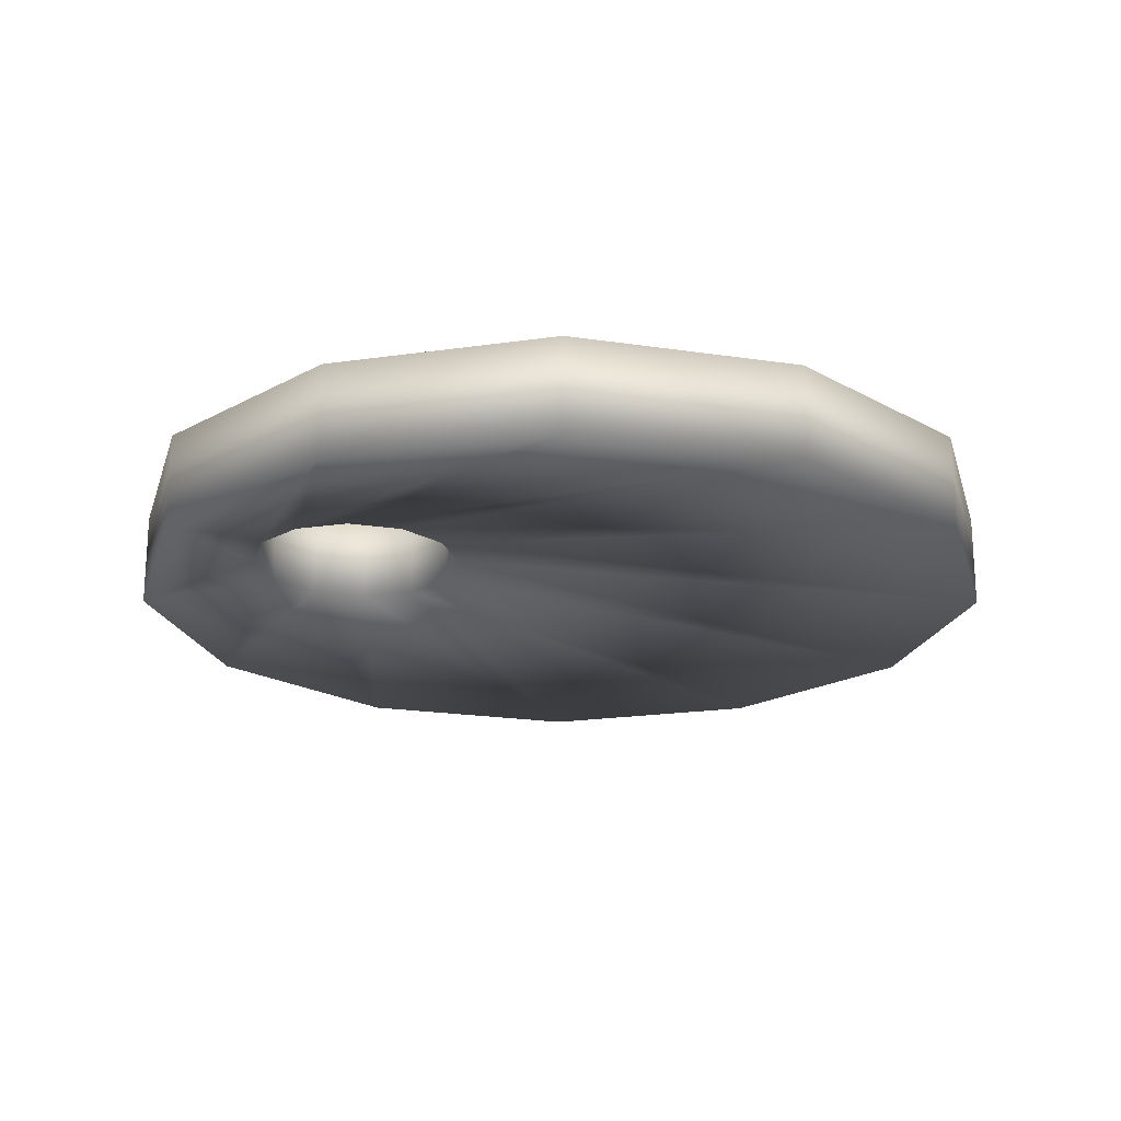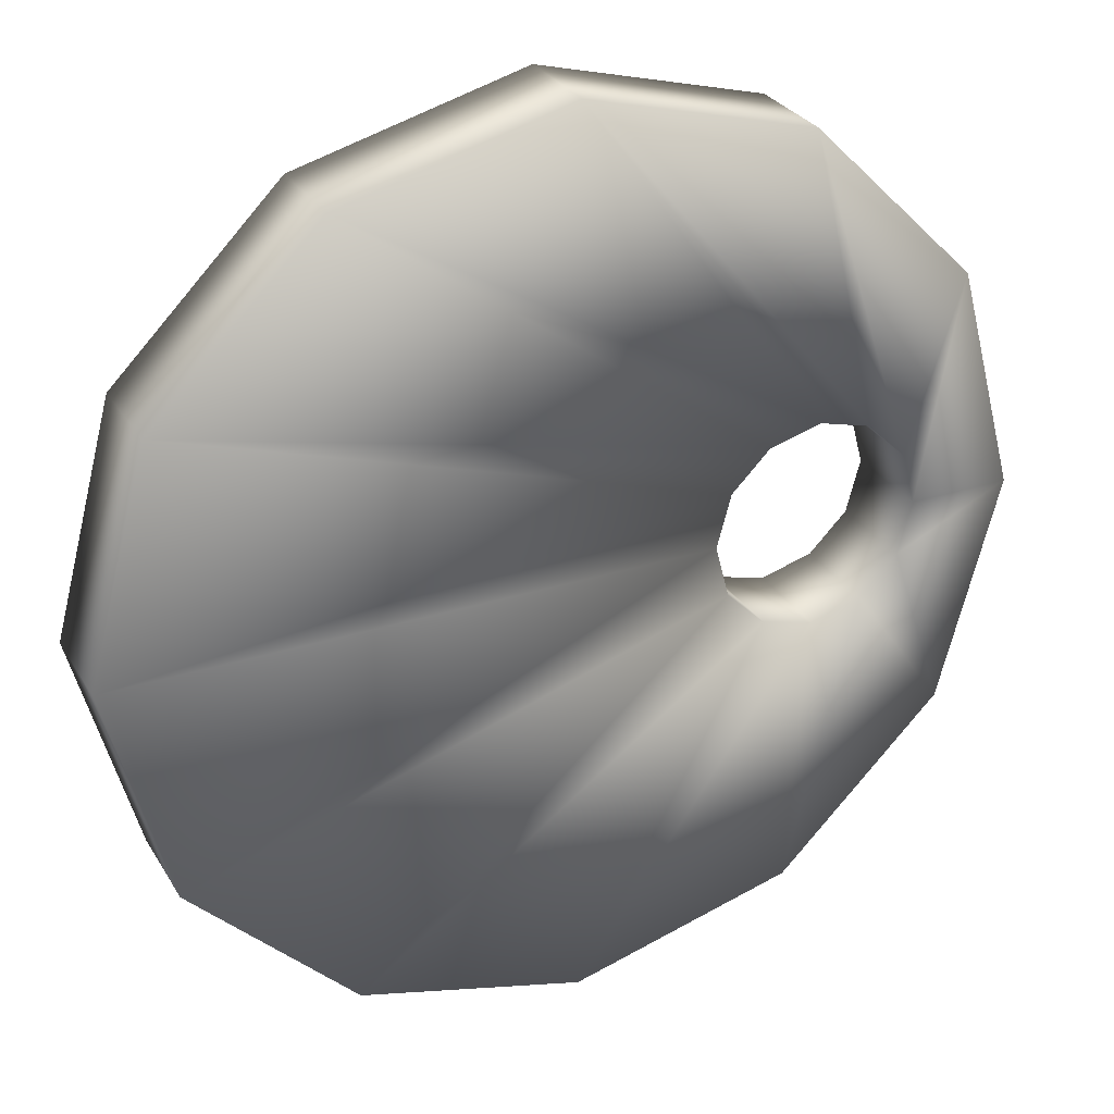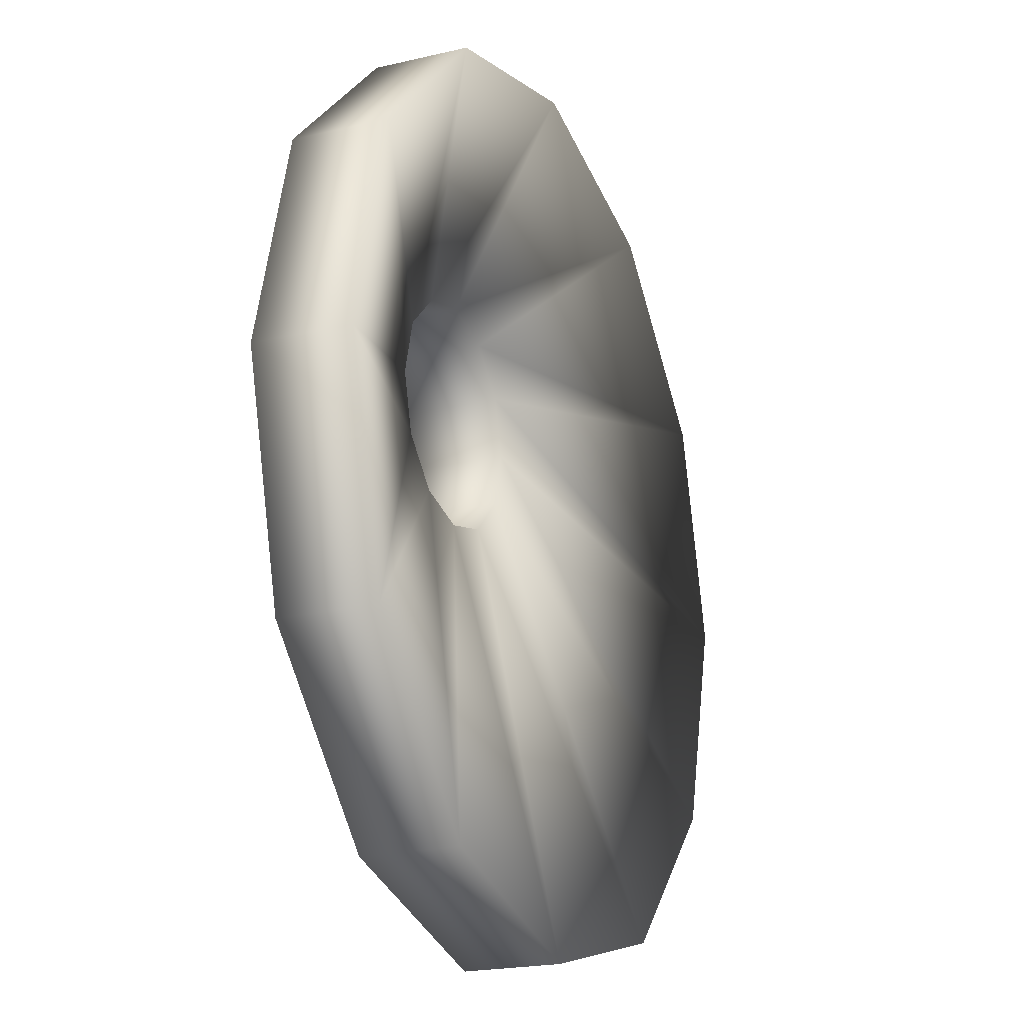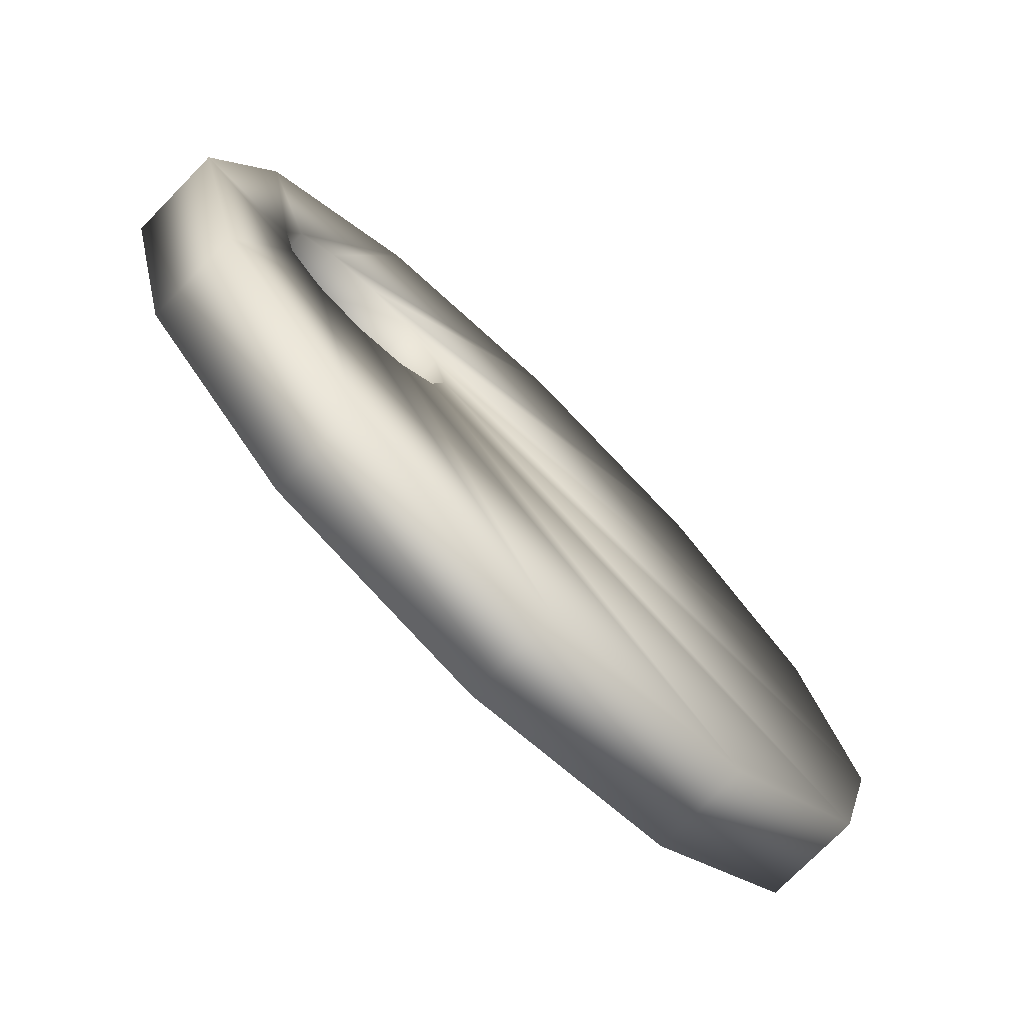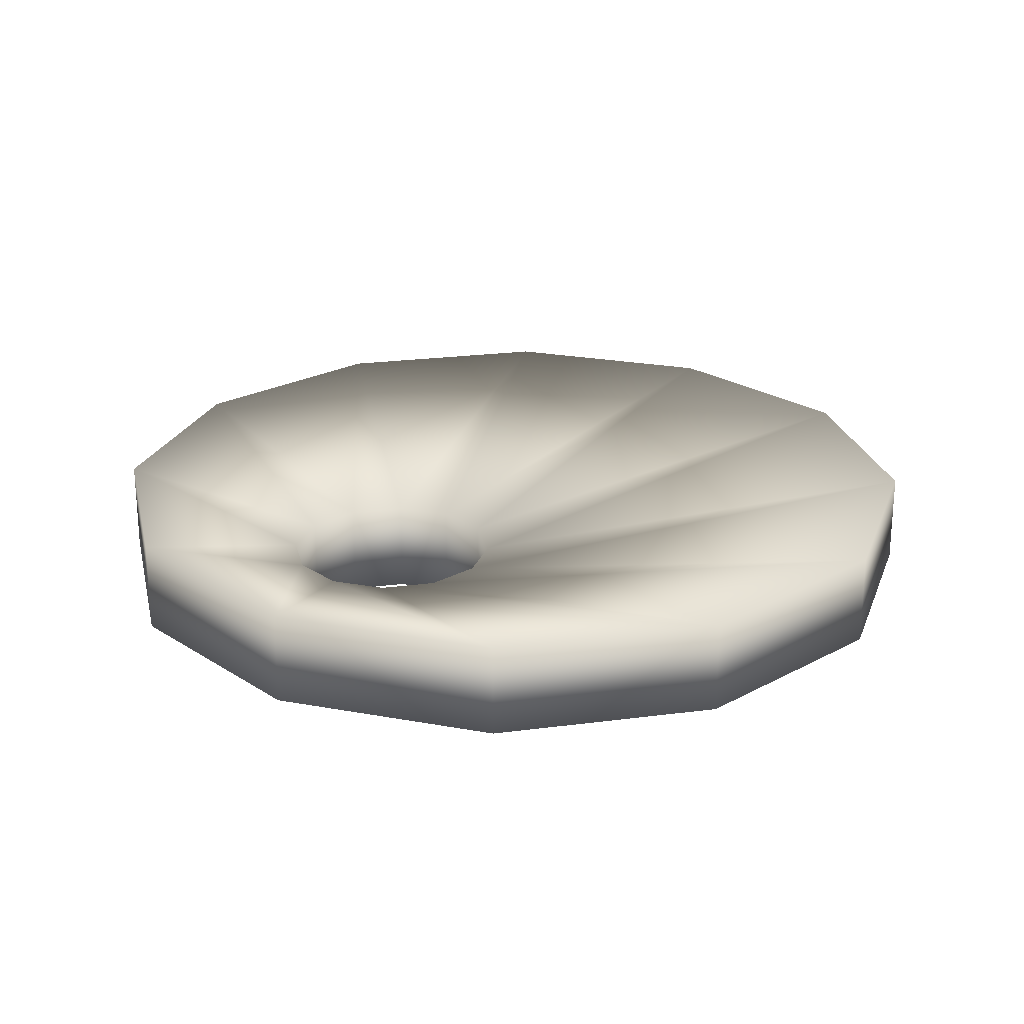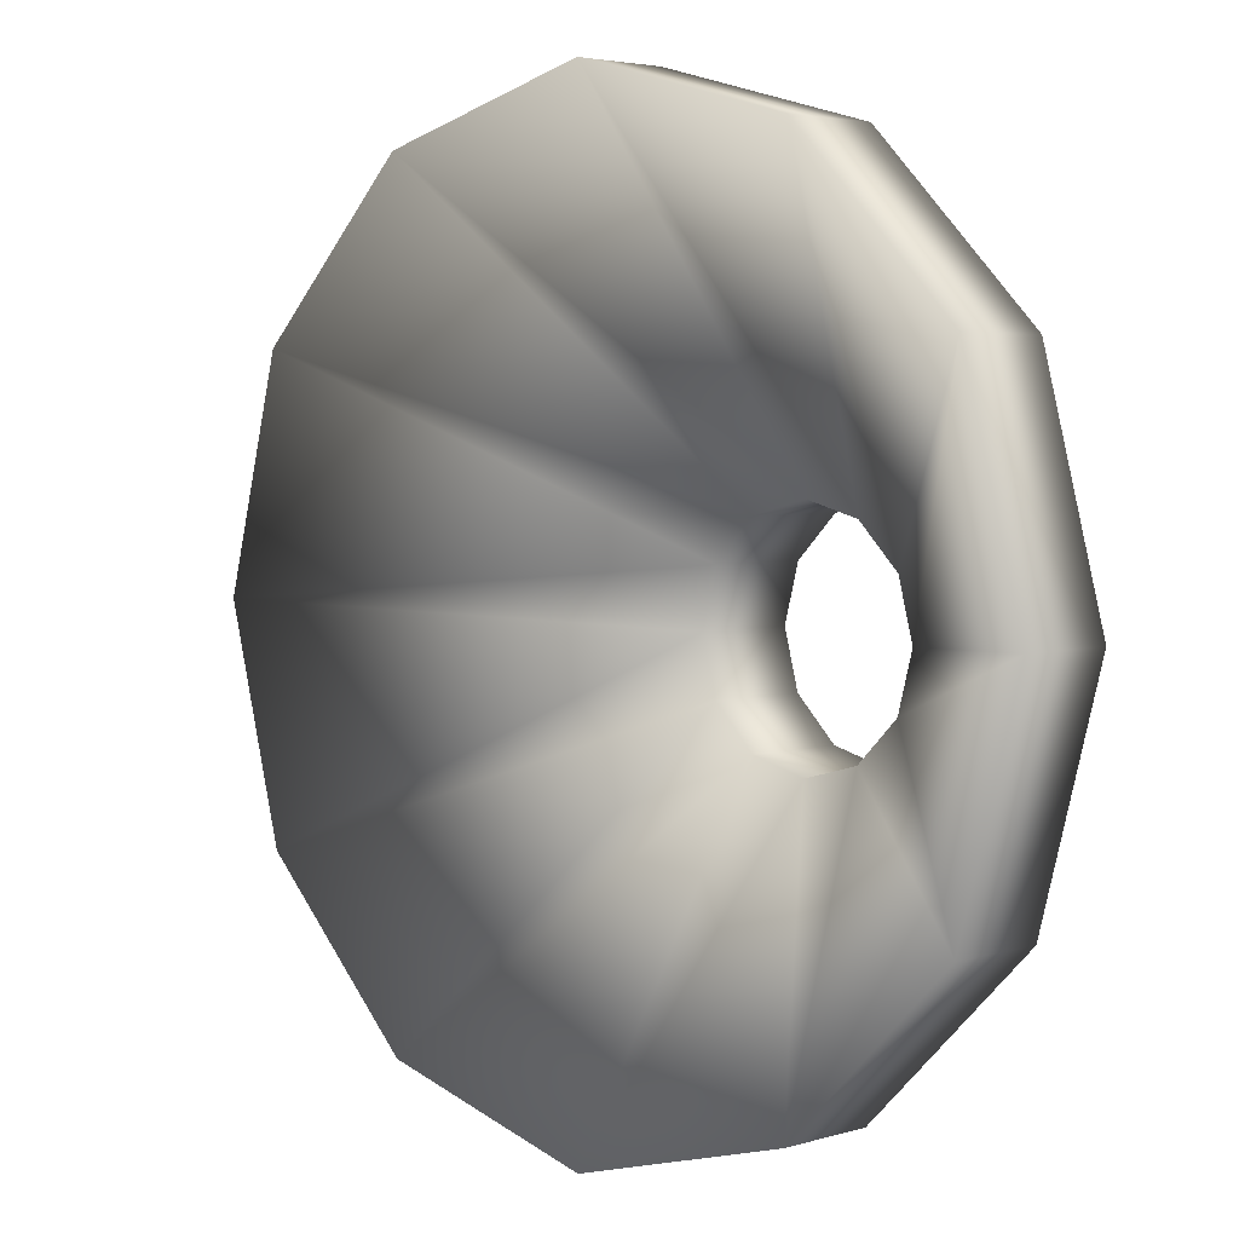
<metadata>
{"format":"obj","ext":"obj","renderer":"f3d","projection":"perspective","resolution":1024,"background":"white","views":[{"elev":-20.8,"azim":-30.3,"up":"+Y"},{"elev":29.2,"azim":154.5,"up":"+Z"},{"elev":-21.0,"azim":-67.1,"up":"+Z"},{"elev":-75.0,"azim":-44.4,"up":"+Z"},{"elev":23.3,"azim":-57.6,"up":"+Y"},{"elev":3.9,"azim":-134.8,"up":"+Z"}]}
</metadata>
<code>
g token_geo
v 0.03644 0.004456 -0.02104
v 0.02104 0.004456 -0.03644
v 1.192e-09 0.004456 -0.04208
v -0.02104 0.004456 -0.03644
v -0.03644 0.004456 -0.02104
v -0.04208 0.004456 0
v -0.03644 0.004456 0.02104
v -0.02104 0.004456 0.03644
v 1.192e-09 0.004456 0.04208
v 0.02104 0.004456 0.03644
v 0.03644 0.004456 0.02104
v 0.04208 0.004456 0
v -0.01426 0.004426 -0.004972
v -0.01786 0.004426 -0.008565
v -0.02277 0.004426 -0.00988
v -0.02767 0.004426 -0.008565
v -0.03127 0.004426 -0.004972
v -0.03258 0.004426 -6.413e-05
v -0.03127 0.004426 0.004844
v -0.02767 0.004426 0.008437
v -0.02277 0.004426 0.009752
v -0.01786 0.004426 0.008437
v -0.01426 0.004426 0.004844
v -0.01295 0.004426 -6.413e-05
v 0.04208 -0.004456 0
v 0.03644 -0.004456 0.02104
v -0.01426 -0.004426 0.004844
v -0.01295 -0.004426 -6.413e-05
v 0.02104 -0.004456 0.03644
v -0.01786 -0.004426 0.008437
v 1.192e-09 -0.004456 0.04208
v -0.02277 -0.004426 0.009752
v -0.02104 -0.004456 0.03644
v -0.02767 -0.004426 0.008437
v -0.03644 -0.004456 0.02104
v -0.03127 -0.004426 0.004844
v -0.04208 -0.004456 0
v -0.03258 -0.004426 -6.413e-05
v -0.03644 -0.004456 -0.02104
v -0.03127 -0.004426 -0.004972
v -0.02104 -0.004456 -0.03644
v -0.02767 -0.004426 -0.008565
v 1.192e-09 -0.004456 -0.04208
v -0.02277 -0.004426 -0.00988
v 0.02104 -0.004456 -0.03644
v -0.01786 -0.004426 -0.008565
v 0.03644 -0.004456 -0.02104
v -0.01426 -0.004426 -0.004972
v -0.02104 0.004456 0.03644
v -0.02767 0.004426 0.008437
v -0.02104 0.004456 -0.03644
v -0.02767 0.004426 -0.008565
v -0.01295 0.004426 -6.413e-05
v -0.01426 0.004426 0.004844
v -0.01786 0.004426 0.008437
v -0.02277 0.004426 0.009752
v -0.02767 0.004426 0.008437
v -0.03127 0.004426 0.004844
v -0.03258 0.004426 -6.413e-05
v -0.03127 0.004426 -0.004972
v -0.02767 0.004426 -0.008565
v -0.02277 0.004426 -0.00988
v -0.01786 0.004426 -0.008565
v -0.01426 0.004426 -0.004972
v -0.01426 -0.004426 0.004844
v -0.01295 -0.004426 -6.413e-05
v -0.01786 -0.004426 0.008437
v -0.02277 -0.004426 0.009752
v -0.02767 -0.004426 0.008437
v -0.02104 -0.004456 0.03644
v -0.03127 -0.004426 0.004844
v -0.02767 -0.004426 0.008437
v -0.03258 -0.004426 -6.413e-05
v -0.03127 -0.004426 -0.004972
v -0.02767 -0.004426 -0.008565
v -0.02104 -0.004456 -0.03644
v -0.02277 -0.004426 -0.00988
v -0.02767 -0.004426 -0.008565
v -0.01786 -0.004426 -0.008565
v -0.01426 -0.004426 -0.004972
v 0.04208 0.004456 0
v 0.03644 -0.004456 0.02104
v 0.03644 0.004456 0.02104
v 0.04208 -0.004456 0
v 0.03644 0.004456 -0.02104
v 0.03644 -0.004456 -0.02104
v 0.02104 0.004456 -0.03644
v 0.02104 -0.004456 -0.03644
v 1.192e-09 0.004456 -0.04208
v 1.192e-09 -0.004456 -0.04208
v -0.02104 0.004456 -0.03644
v -0.02104 -0.004456 -0.03644
v -0.03644 0.004456 -0.02104
v -0.03644 -0.004456 -0.02104
v -0.04208 0.004456 0
v -0.04208 -0.004456 0
v -0.03644 0.004456 0.02104
v -0.03644 -0.004456 0.02104
v -0.02104 0.004456 0.03644
v -0.02104 -0.004456 0.03644
v 1.192e-09 0.004456 0.04208
v 1.192e-09 -0.004456 0.04208
v 0.02104 0.004456 0.03644
v 0.02104 -0.004456 0.03644
g token_geo_0
f 15 51 52
f 3 51 15
f 14 3 15
f 2 3 14
f 13 2 14
f 1 2 13
f 24 1 13
f 12 1 24
f 23 12 24
f 11 12 23
f 22 11 23
f 10 11 22
f 21 10 22
f 9 10 21
f 20 9 21
f 8 9 20
f 5 16 4
f 17 16 5
f 6 17 5
f 18 17 6
f 7 18 6
f 19 18 7
f 49 19 7
f 50 19 49
f 77 78 76
f 43 77 76
f 79 77 43
f 45 79 43
f 80 79 45
f 47 80 45
f 66 80 47
f 25 66 47
f 65 66 25
f 26 65 25
f 67 65 26
f 29 67 26
f 68 67 29
f 31 68 29
f 69 68 31
f 33 69 31
f 39 41 75
f 74 39 75
f 37 39 74
f 73 37 74
f 35 37 73
f 71 35 73
f 70 35 71
f 72 70 71
f 64 28 53
f 48 28 64
f 63 48 64
f 46 48 63
f 62 46 63
f 44 46 62
f 61 44 62
f 42 44 61
f 60 42 61
f 40 42 60
f 59 40 60
f 38 40 59
f 58 38 59
f 36 38 58
f 57 36 58
f 34 36 57
f 56 34 57
f 32 34 56
f 55 32 56
f 30 32 55
f 54 30 55
f 27 30 54
f 53 27 54
f 28 27 53
f 84 81 82
f 85 81 84
f 86 85 84
f 87 85 86
f 88 87 86
f 89 87 88
f 90 89 88
f 91 89 90
f 92 91 90
f 93 91 92
f 94 93 92
f 95 93 94
f 96 95 94
f 97 95 96
f 98 97 96
f 99 97 98
f 100 99 98
f 101 99 100
f 102 101 100
f 103 101 102
f 104 103 102
f 83 103 104
f 82 83 104
f 81 83 82

</code>
